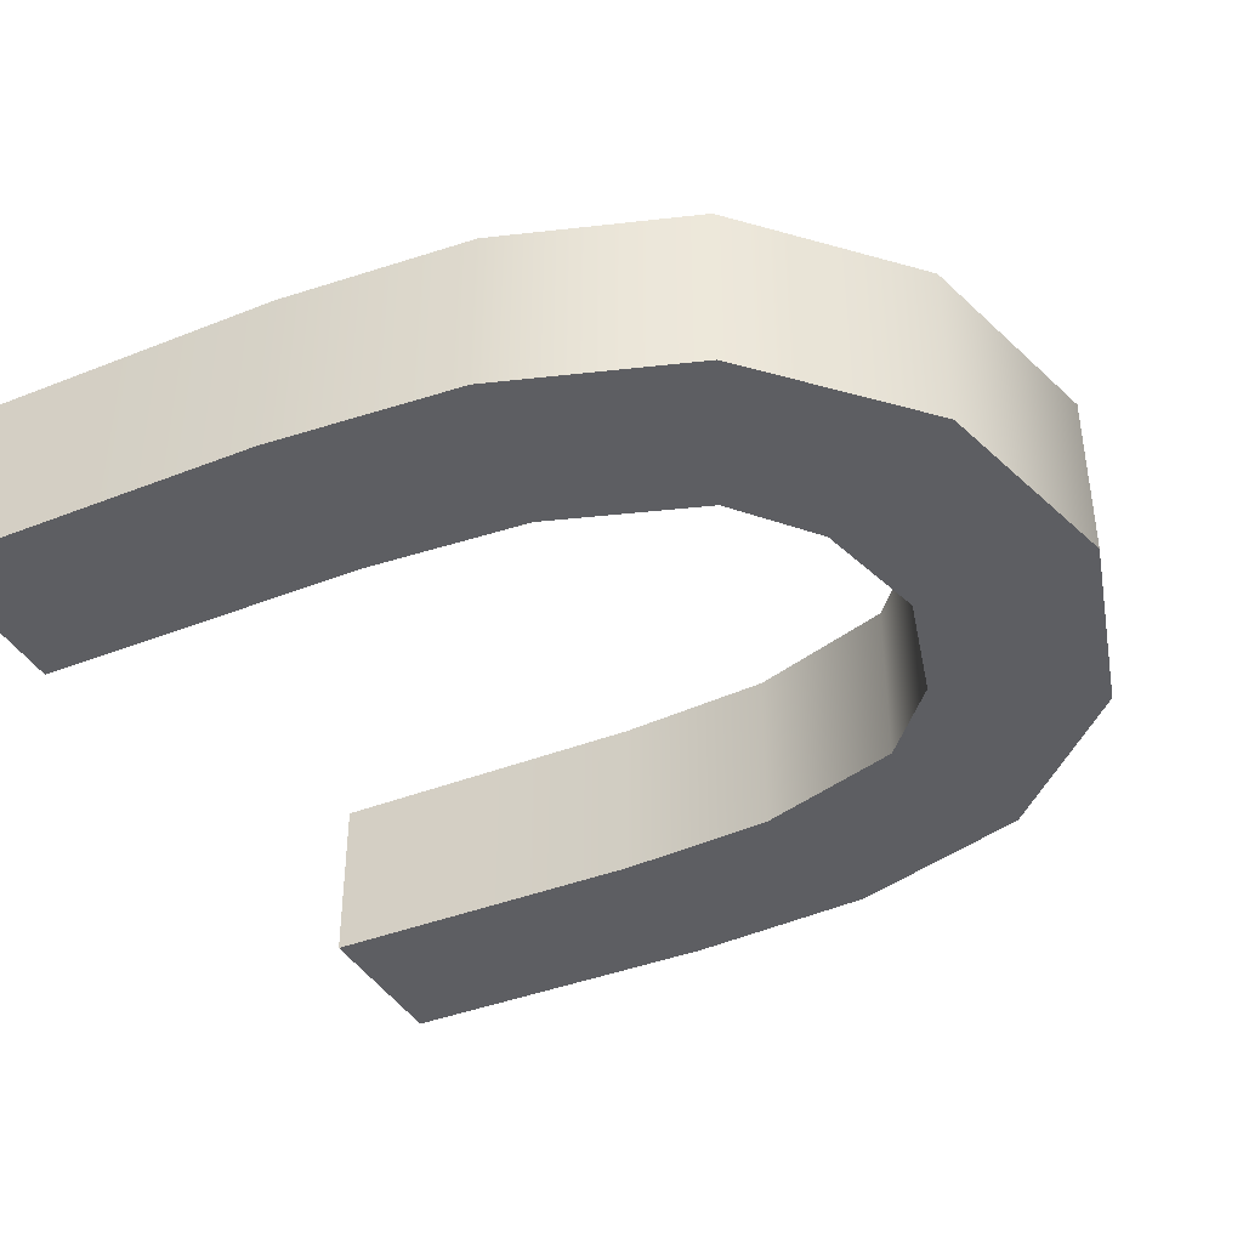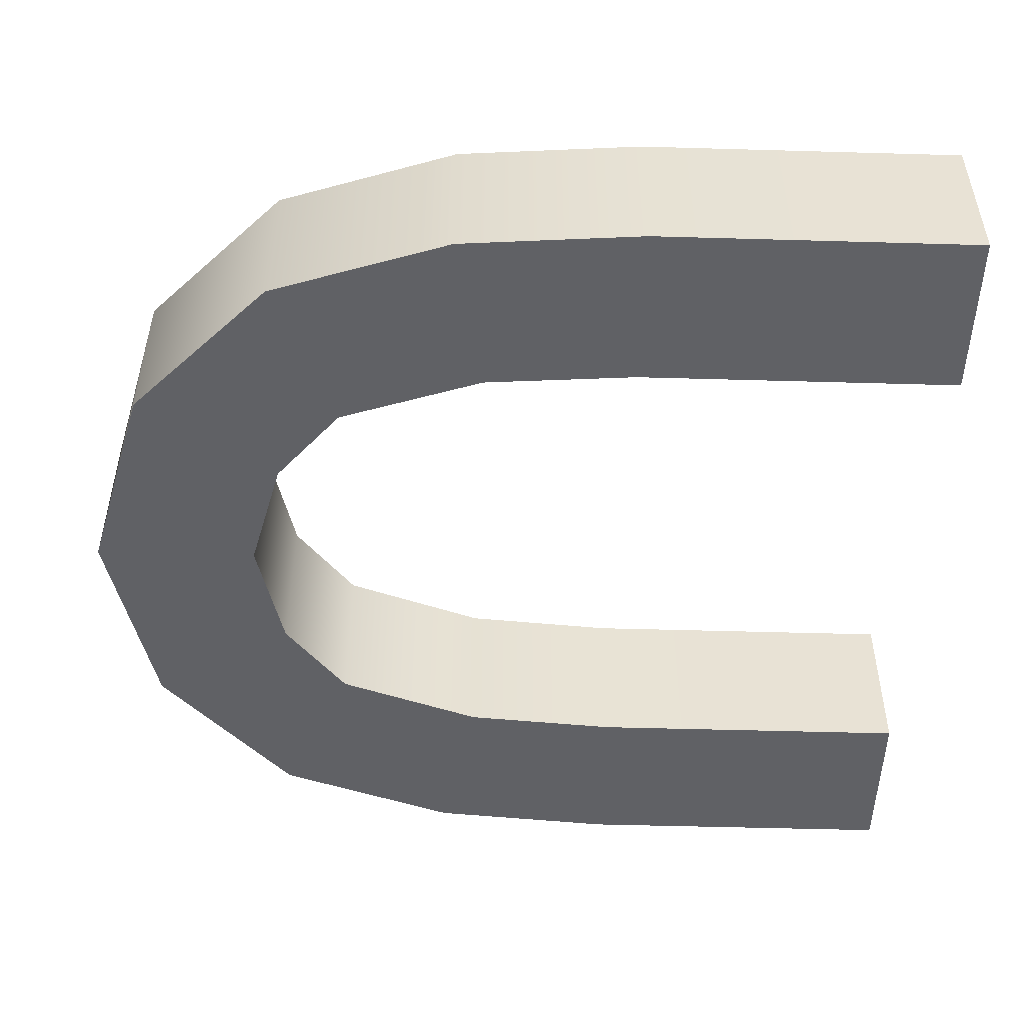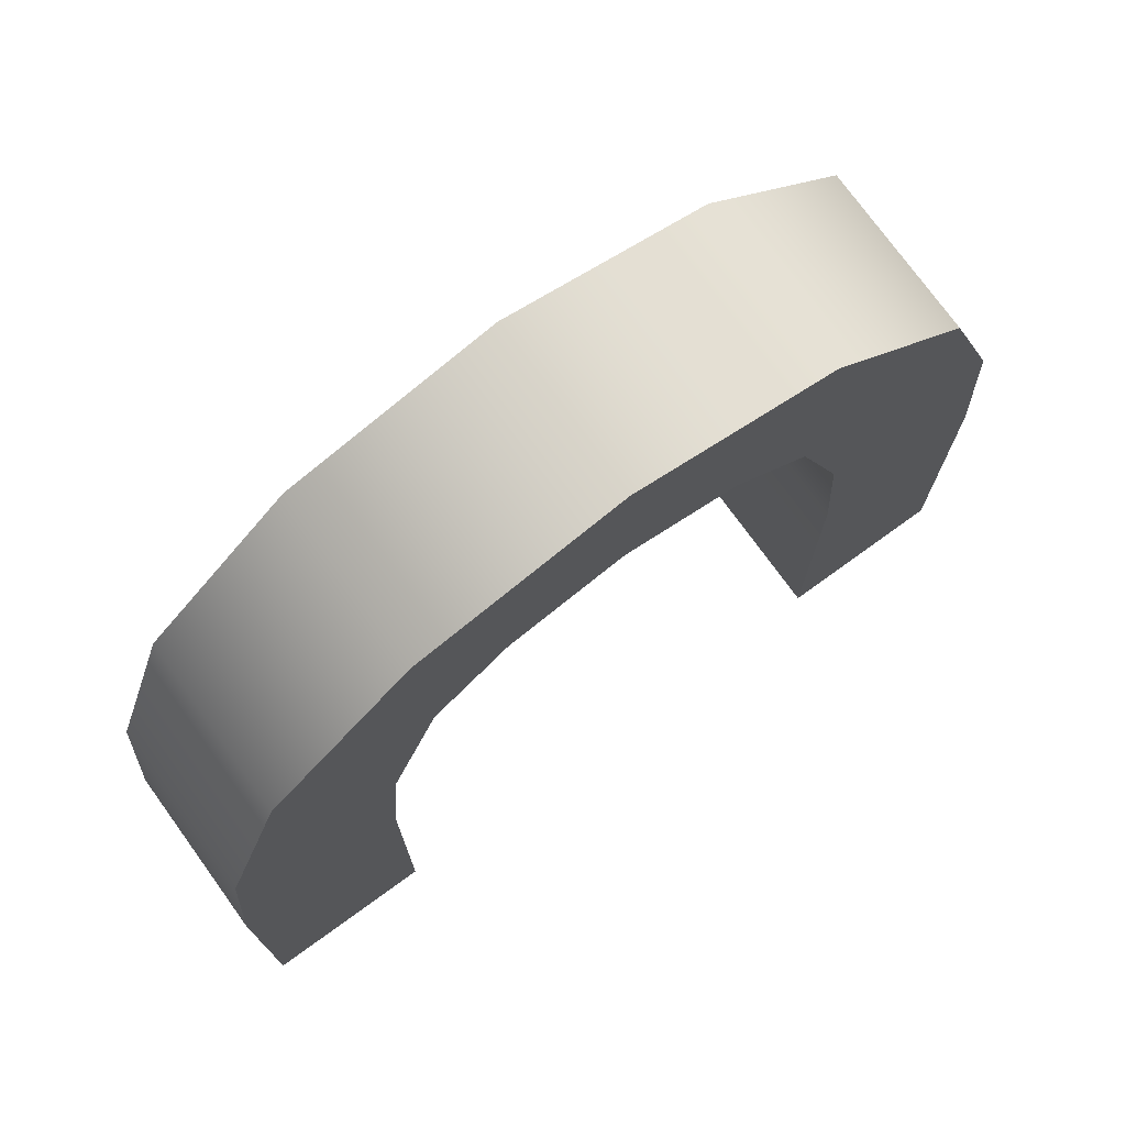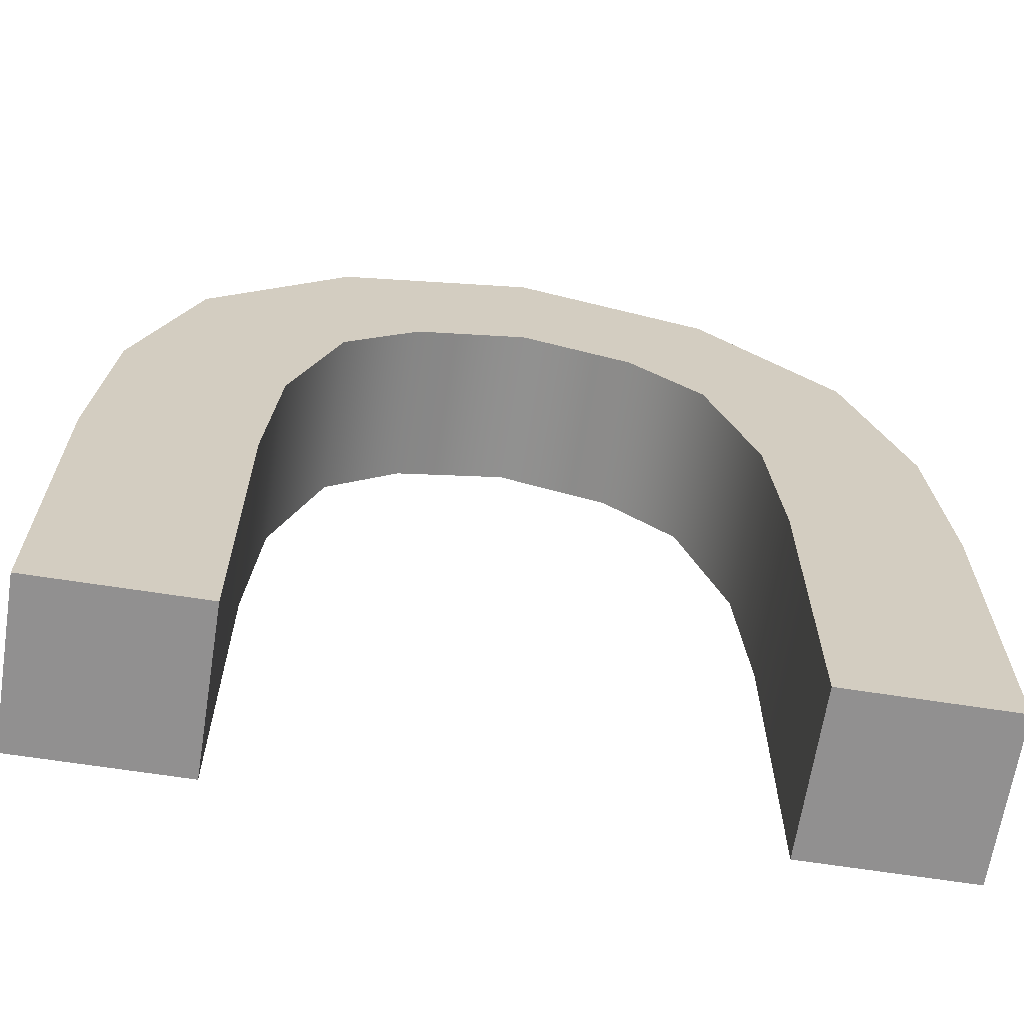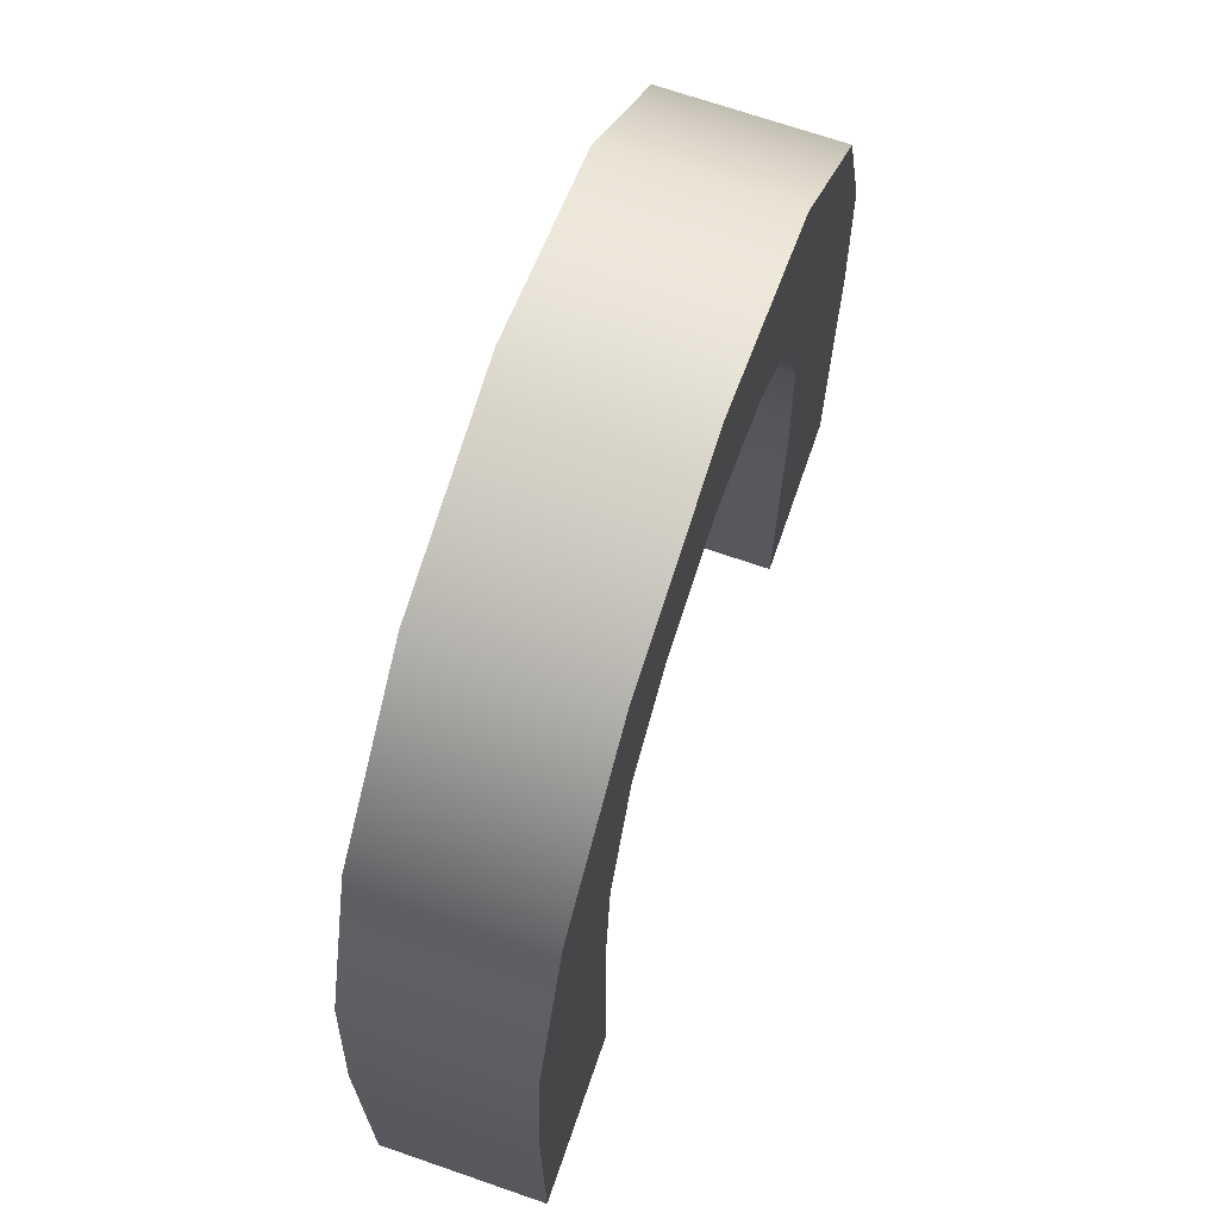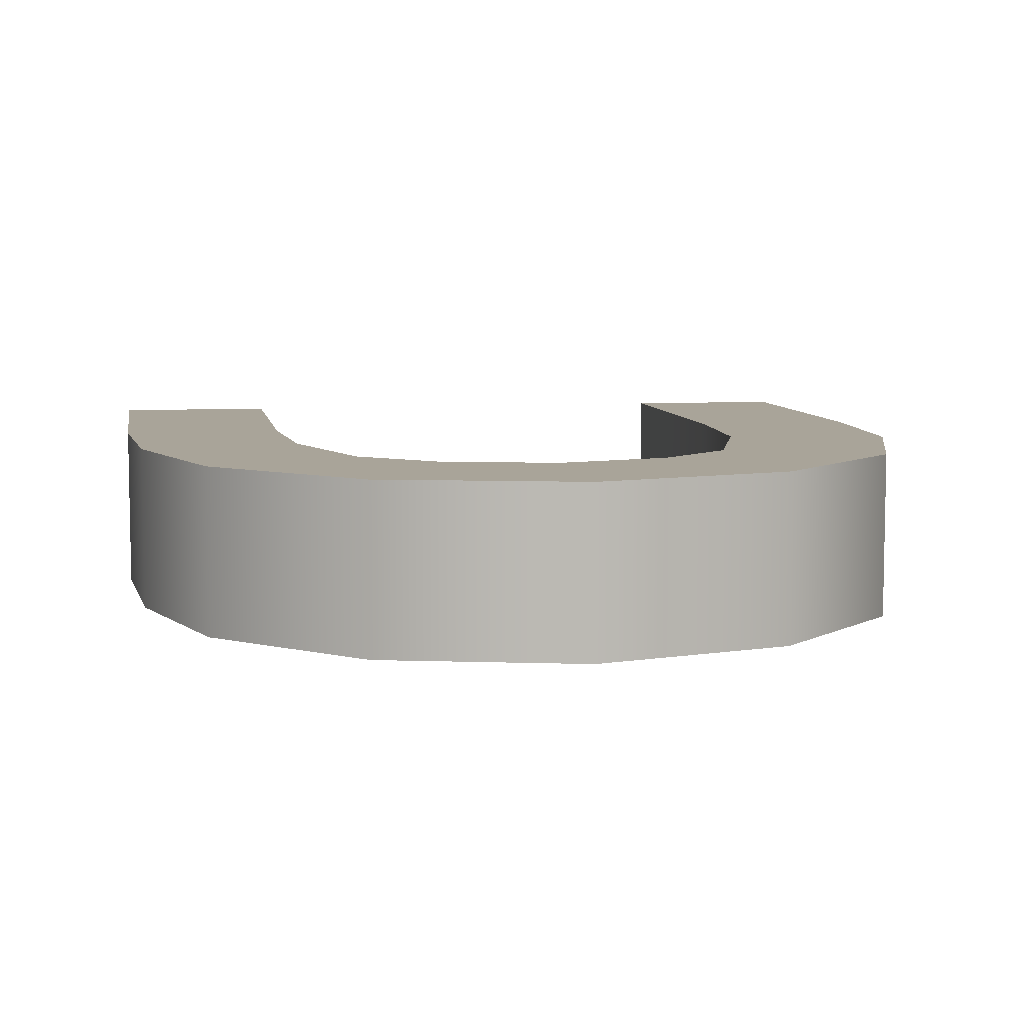
<metadata>
{"format":"obj","ext":"obj","renderer":"f3d","projection":"perspective","resolution":1024,"background":"white","views":[{"elev":-39.4,"azim":116.3,"up":"+Z"},{"elev":-50.0,"azim":-91.8,"up":"+Z"},{"elev":75.1,"azim":144.1,"up":"+Y"},{"elev":-65.8,"azim":-8.9,"up":"+Y"},{"elev":69.5,"azim":-70.9,"up":"+Y"},{"elev":7.3,"azim":170.2,"up":"+Z"}]}
</metadata>
<code>
o low_Cube
v -3.002 -8.024 -1
v -3.002 -10.02 -1
v -3.002 -8.024 1
v -3.002 -10.02 1
v -5.002 -8.024 -1
v -5.002 -10.02 -1
v -5.002 -8.024 1
v -5.002 -10.02 1
v -3.002 -6.103 1
v -5.002 -6.103 1
v -3.002 -6.103 -1
v -5.002 -6.103 -1
v -2.863 -4.255 1
v -4.827 -3.876 1
v -2.863 -4.255 -1
v -4.827 -3.876 -1
v -2.277 -2.502 1
v -4.102 -1.685 1
v -2.277 -2.502 -1
v -4.102 -1.685 -1
v -1.367 -1.73 1
v -2.394 -0.01421 1
v -1.367 -1.73 -1
v -2.394 -0.01421 -1
v 3.002 -8.024 -1
v 3.002 -10.02 -1
v 3.002 -8.024 1
v 3.002 -10.02 1
v 5.002 -8.024 -1
v 5.002 -10.02 -1
v 5.002 -8.024 1
v 5.002 -10.02 1
v 3.002 -6.103 1
v 5.002 -6.103 1
v 3.002 -6.103 -1
v 5.002 -6.103 -1
v 2.863 -4.255 1
v 4.827 -3.876 1
v 2.863 -4.255 -1
v 4.827 -3.876 -1
v 2.277 -2.502 1
v 4.102 -1.685 1
v 2.277 -2.502 -1
v 4.102 -1.685 -1
v 1.367 -1.73 1
v 2.394 -0.01421 1
v 1.367 -1.73 -1
v 2.394 -0.01421 -1
v 0 -1.369 1
v 0 0.6314 1
v 0 -1.369 -1
v 0 0.6314 -1
f 7 3 9 10
f 4 3 7 8
f 8 7 5 6
f 6 2 4 8
f 2 1 3 4
f 6 5 1 2
f 11 12 16 15
f 5 7 10 12
f 3 1 11 9
f 1 5 12 11
f 16 14 18 20
f 9 11 15 13
f 12 10 14 16
f 10 9 13 14
f 20 18 22 24
f 14 13 17 18
f 15 16 20 19
f 13 15 19 17
f 18 17 21 22
f 19 20 24 23
f 17 19 23 21
f 23 24 52 51
f 21 23 51 49
f 24 22 50 52
f 22 21 49 50
f 31 34 33 27
f 28 32 31 27
f 32 30 29 31
f 30 32 28 26
f 26 28 27 25
f 30 26 25 29
f 35 39 40 36
f 29 36 34 31
f 27 33 35 25
f 25 35 36 29
f 40 44 42 38
f 33 37 39 35
f 36 40 38 34
f 34 38 37 33
f 44 48 46 42
f 38 42 41 37
f 39 43 44 40
f 37 41 43 39
f 42 46 45 41
f 43 47 48 44
f 41 45 47 43
f 47 51 52 48
f 45 49 51 47
f 48 52 50 46
f 46 50 49 45

</code>
